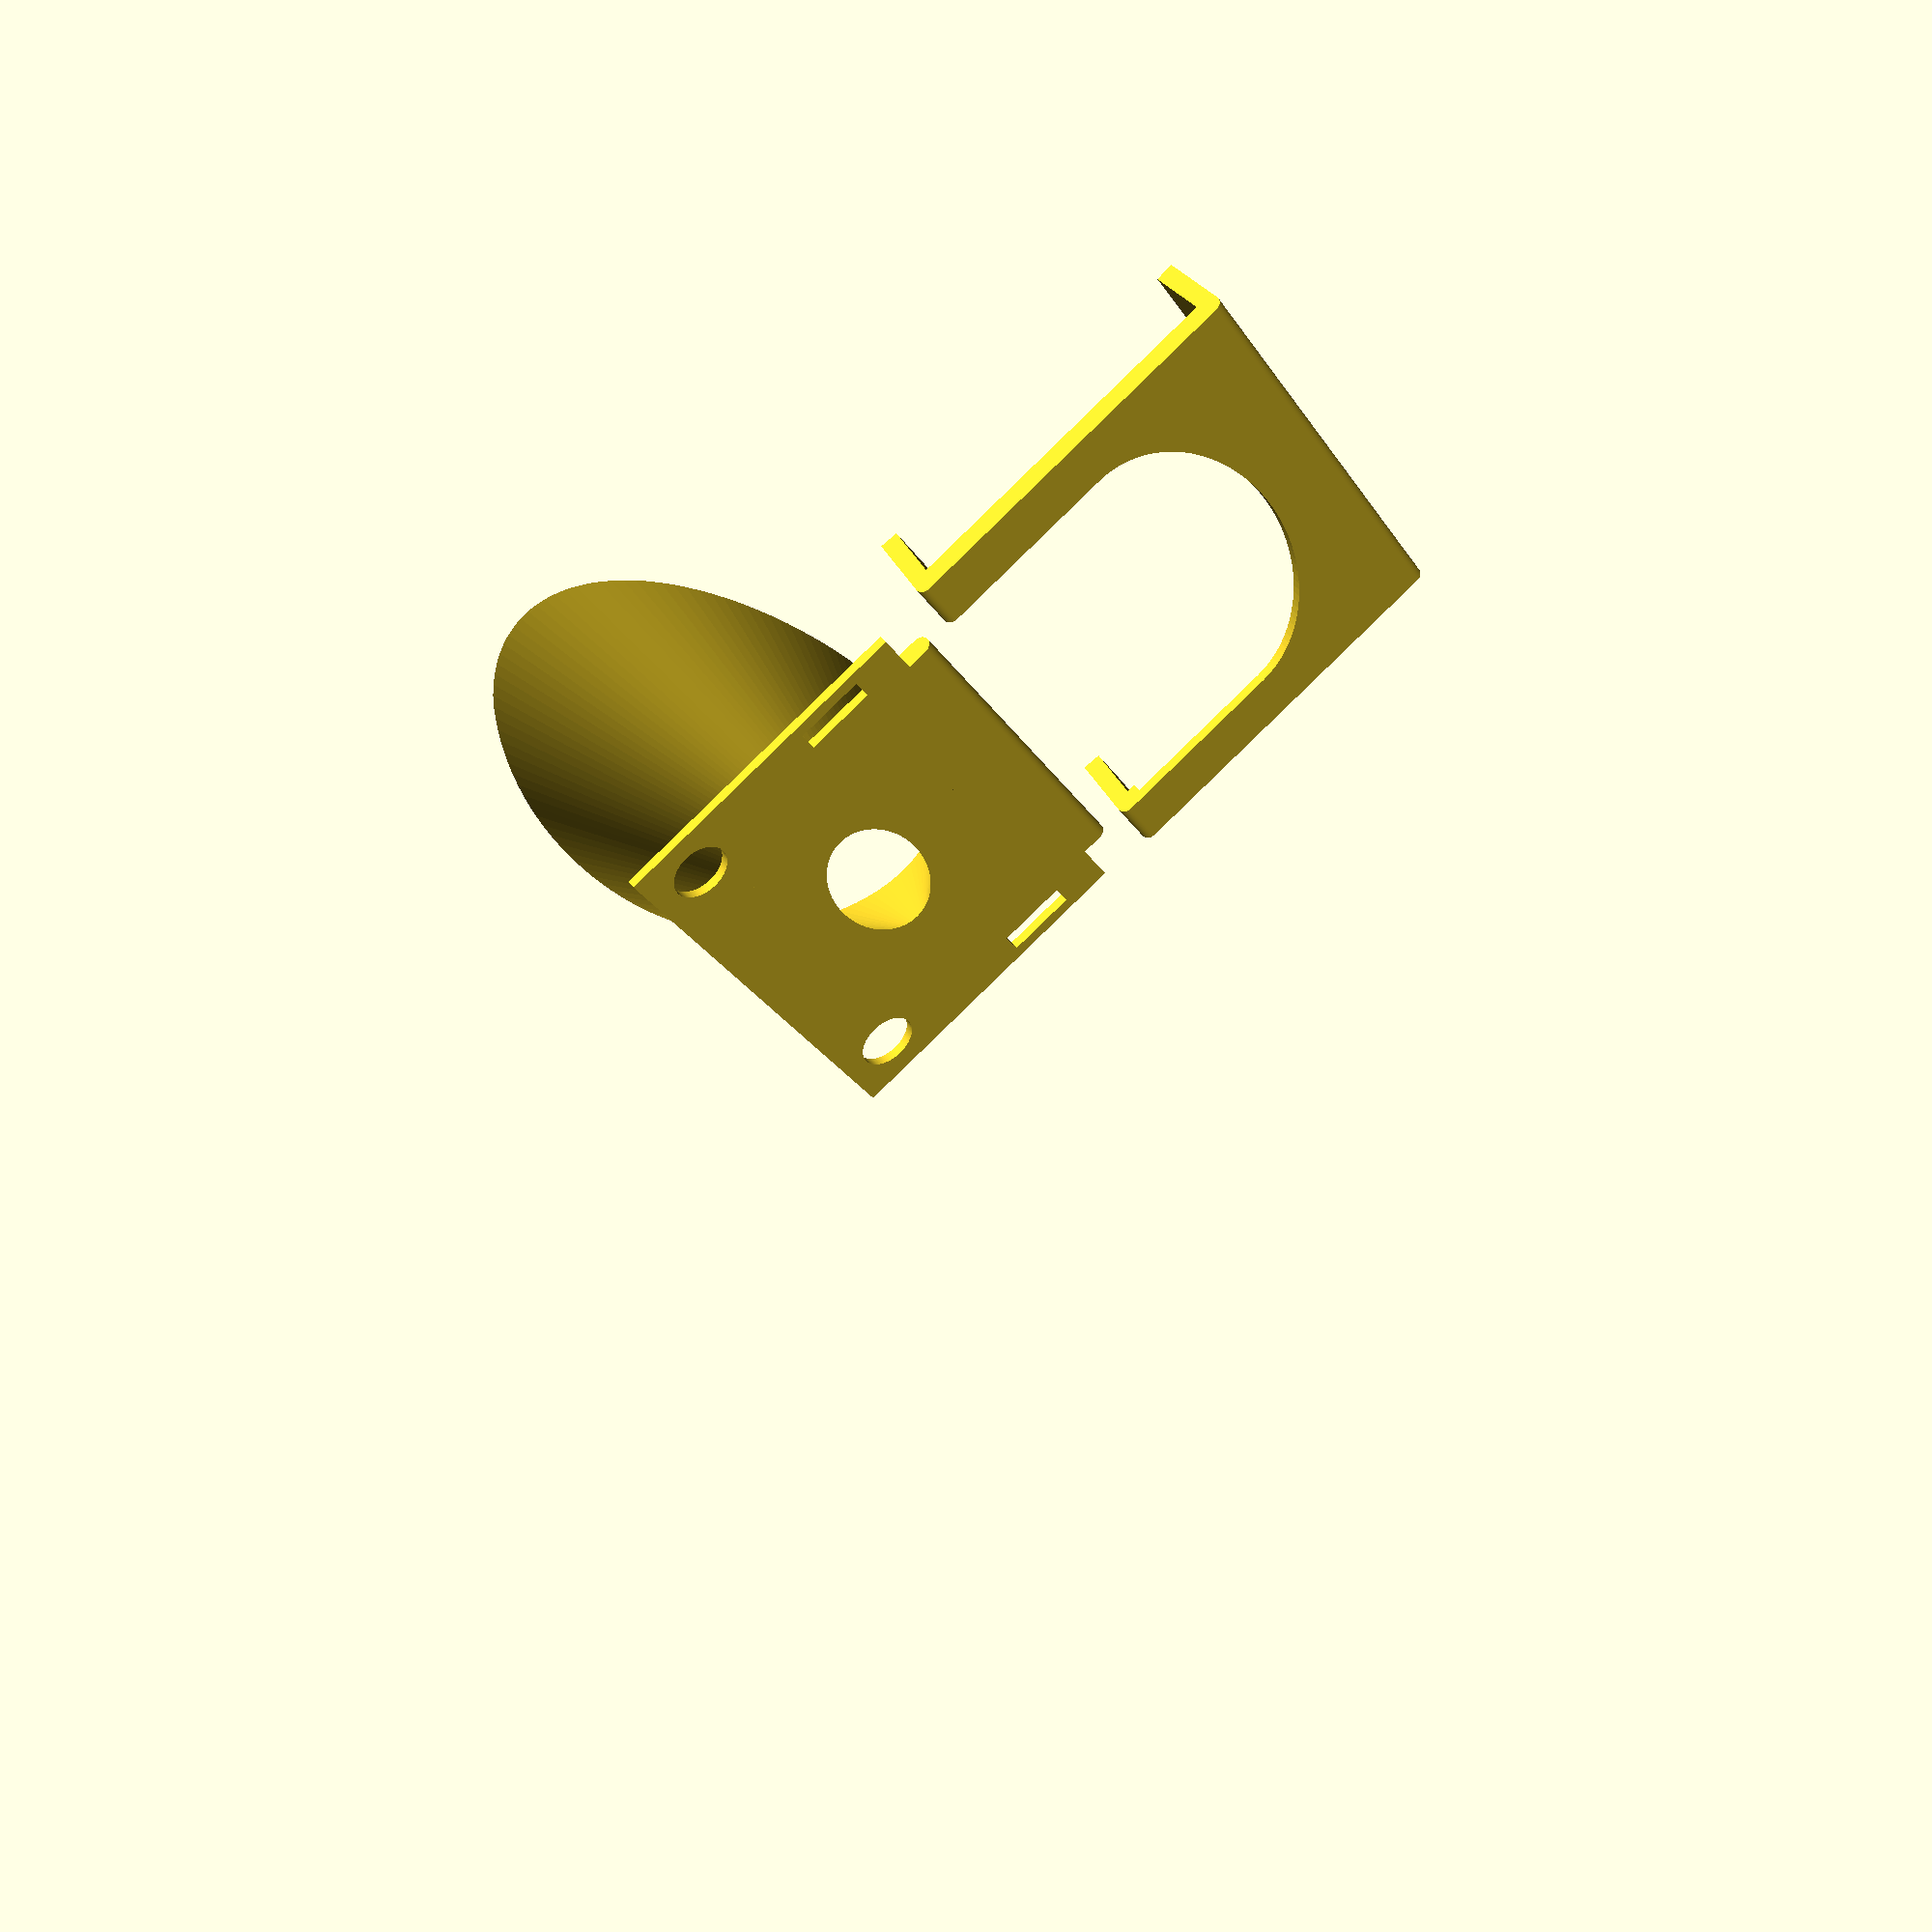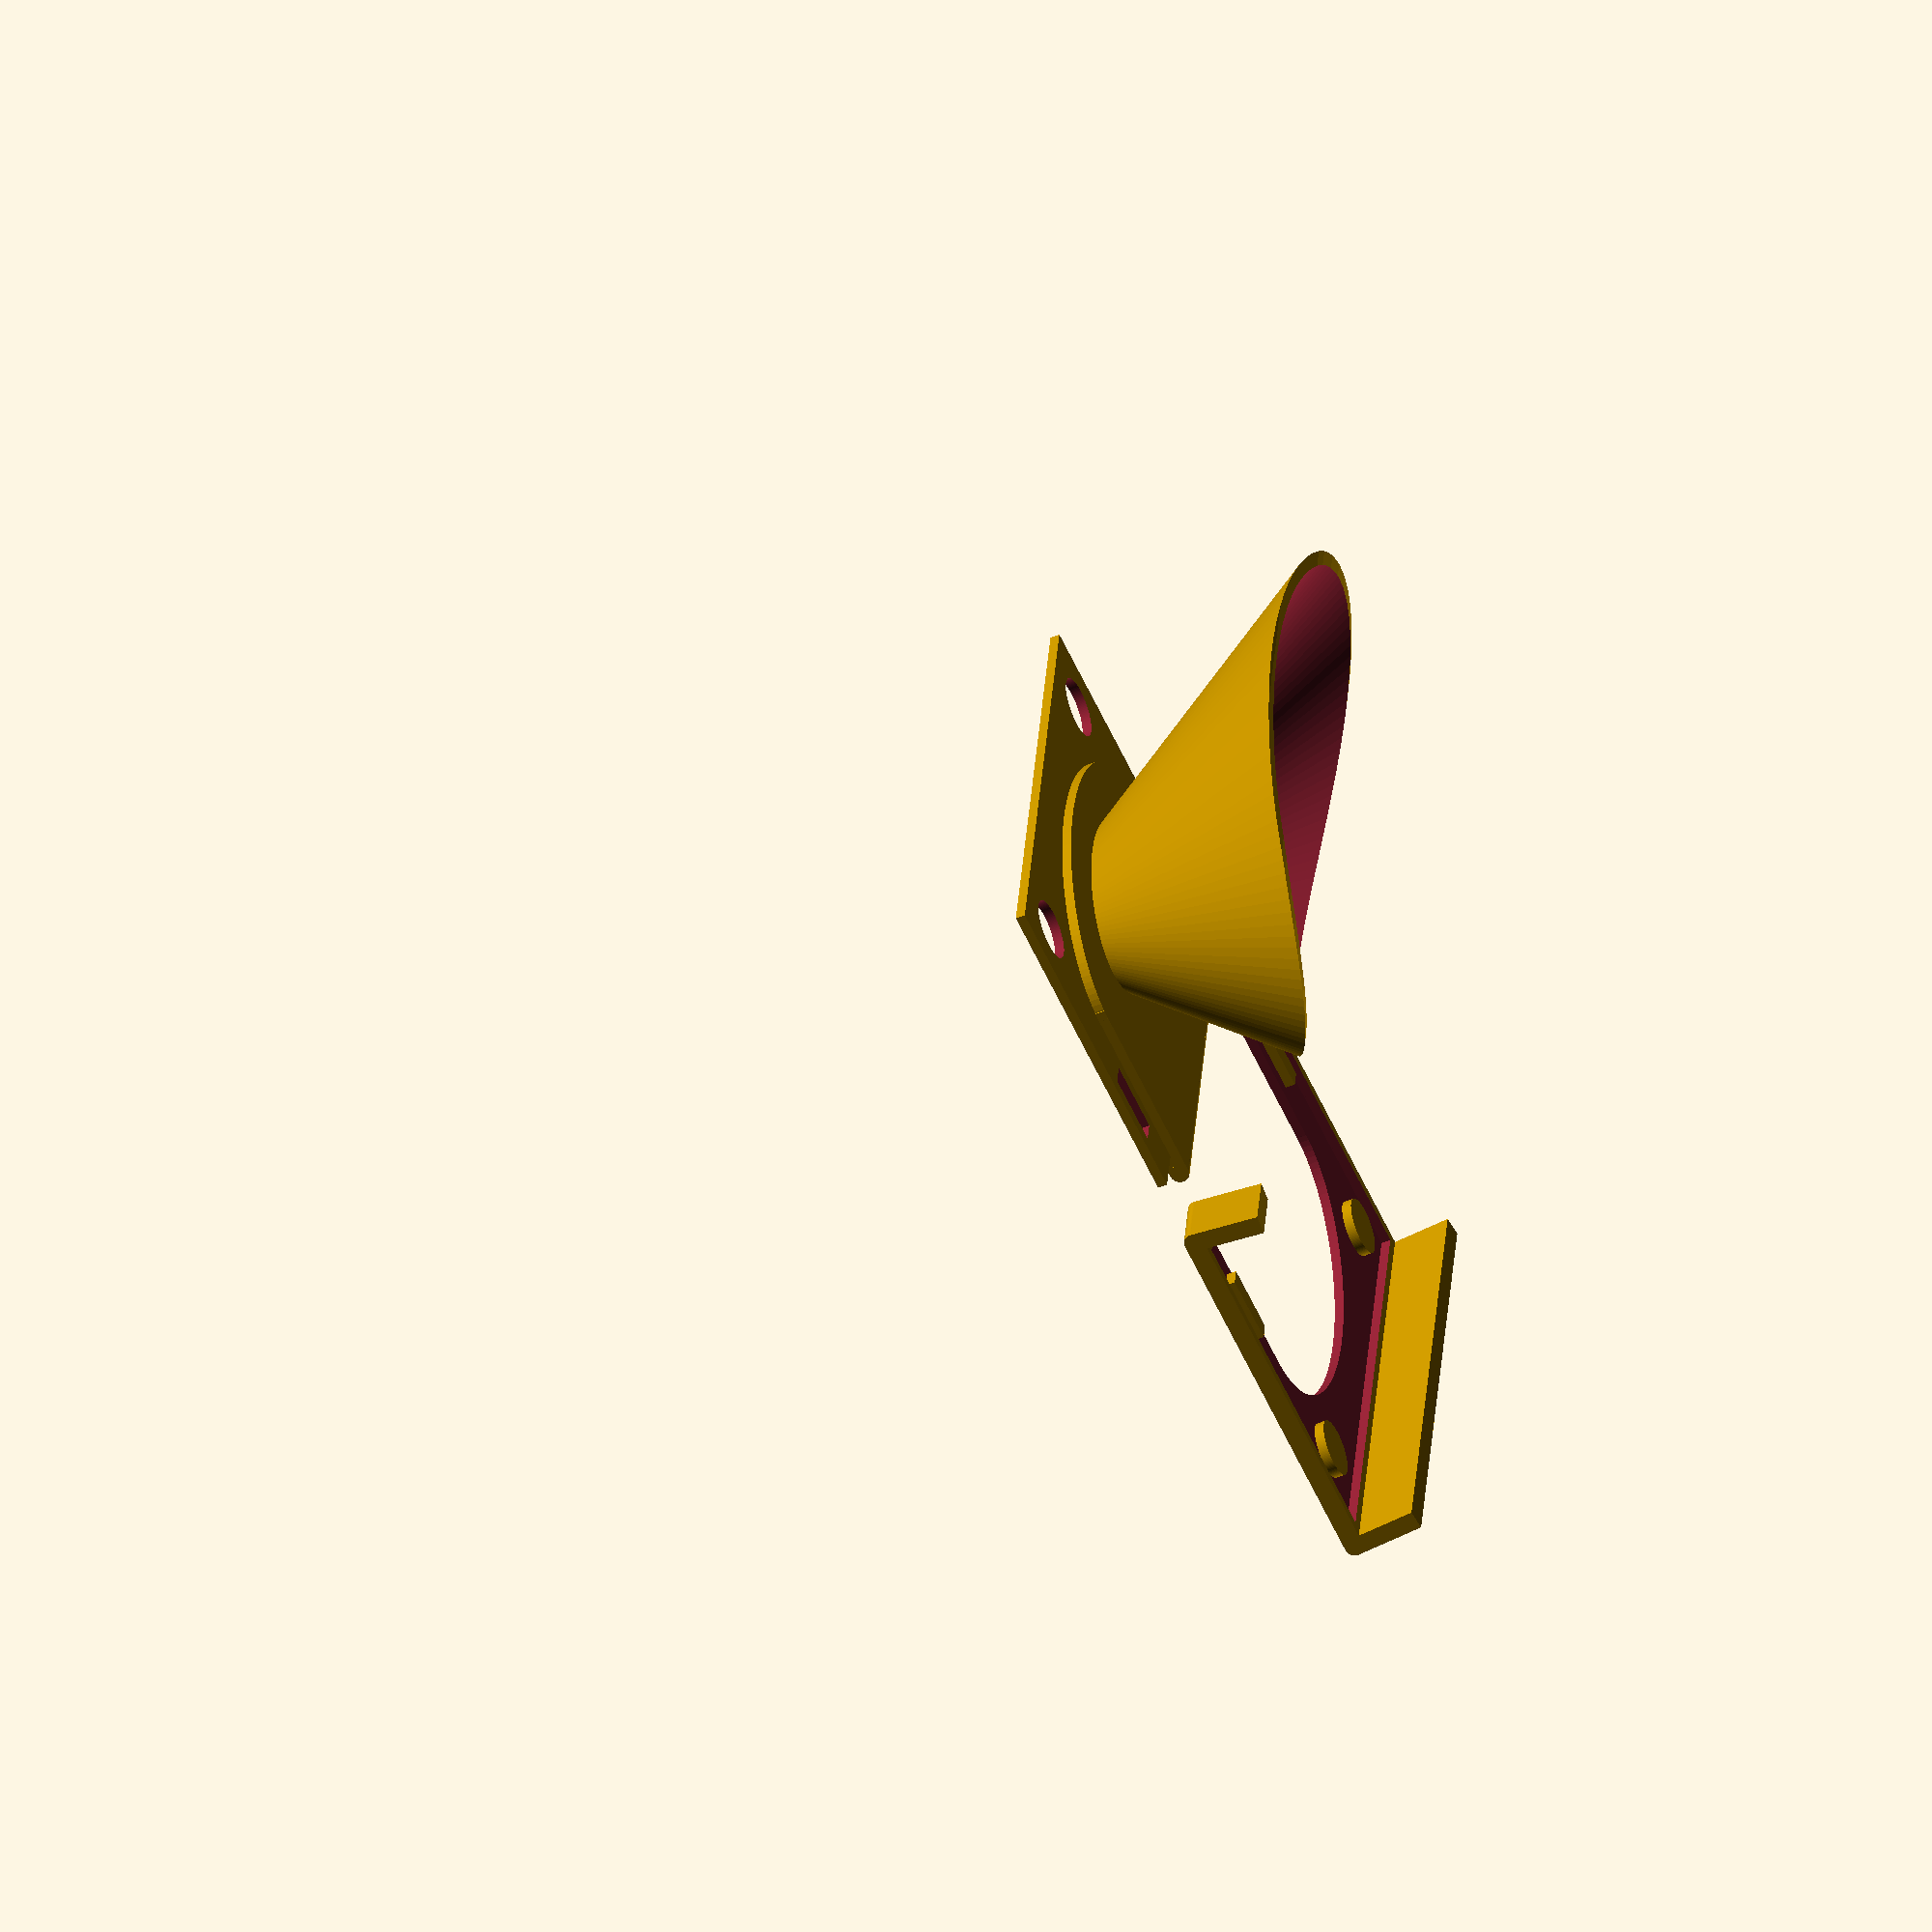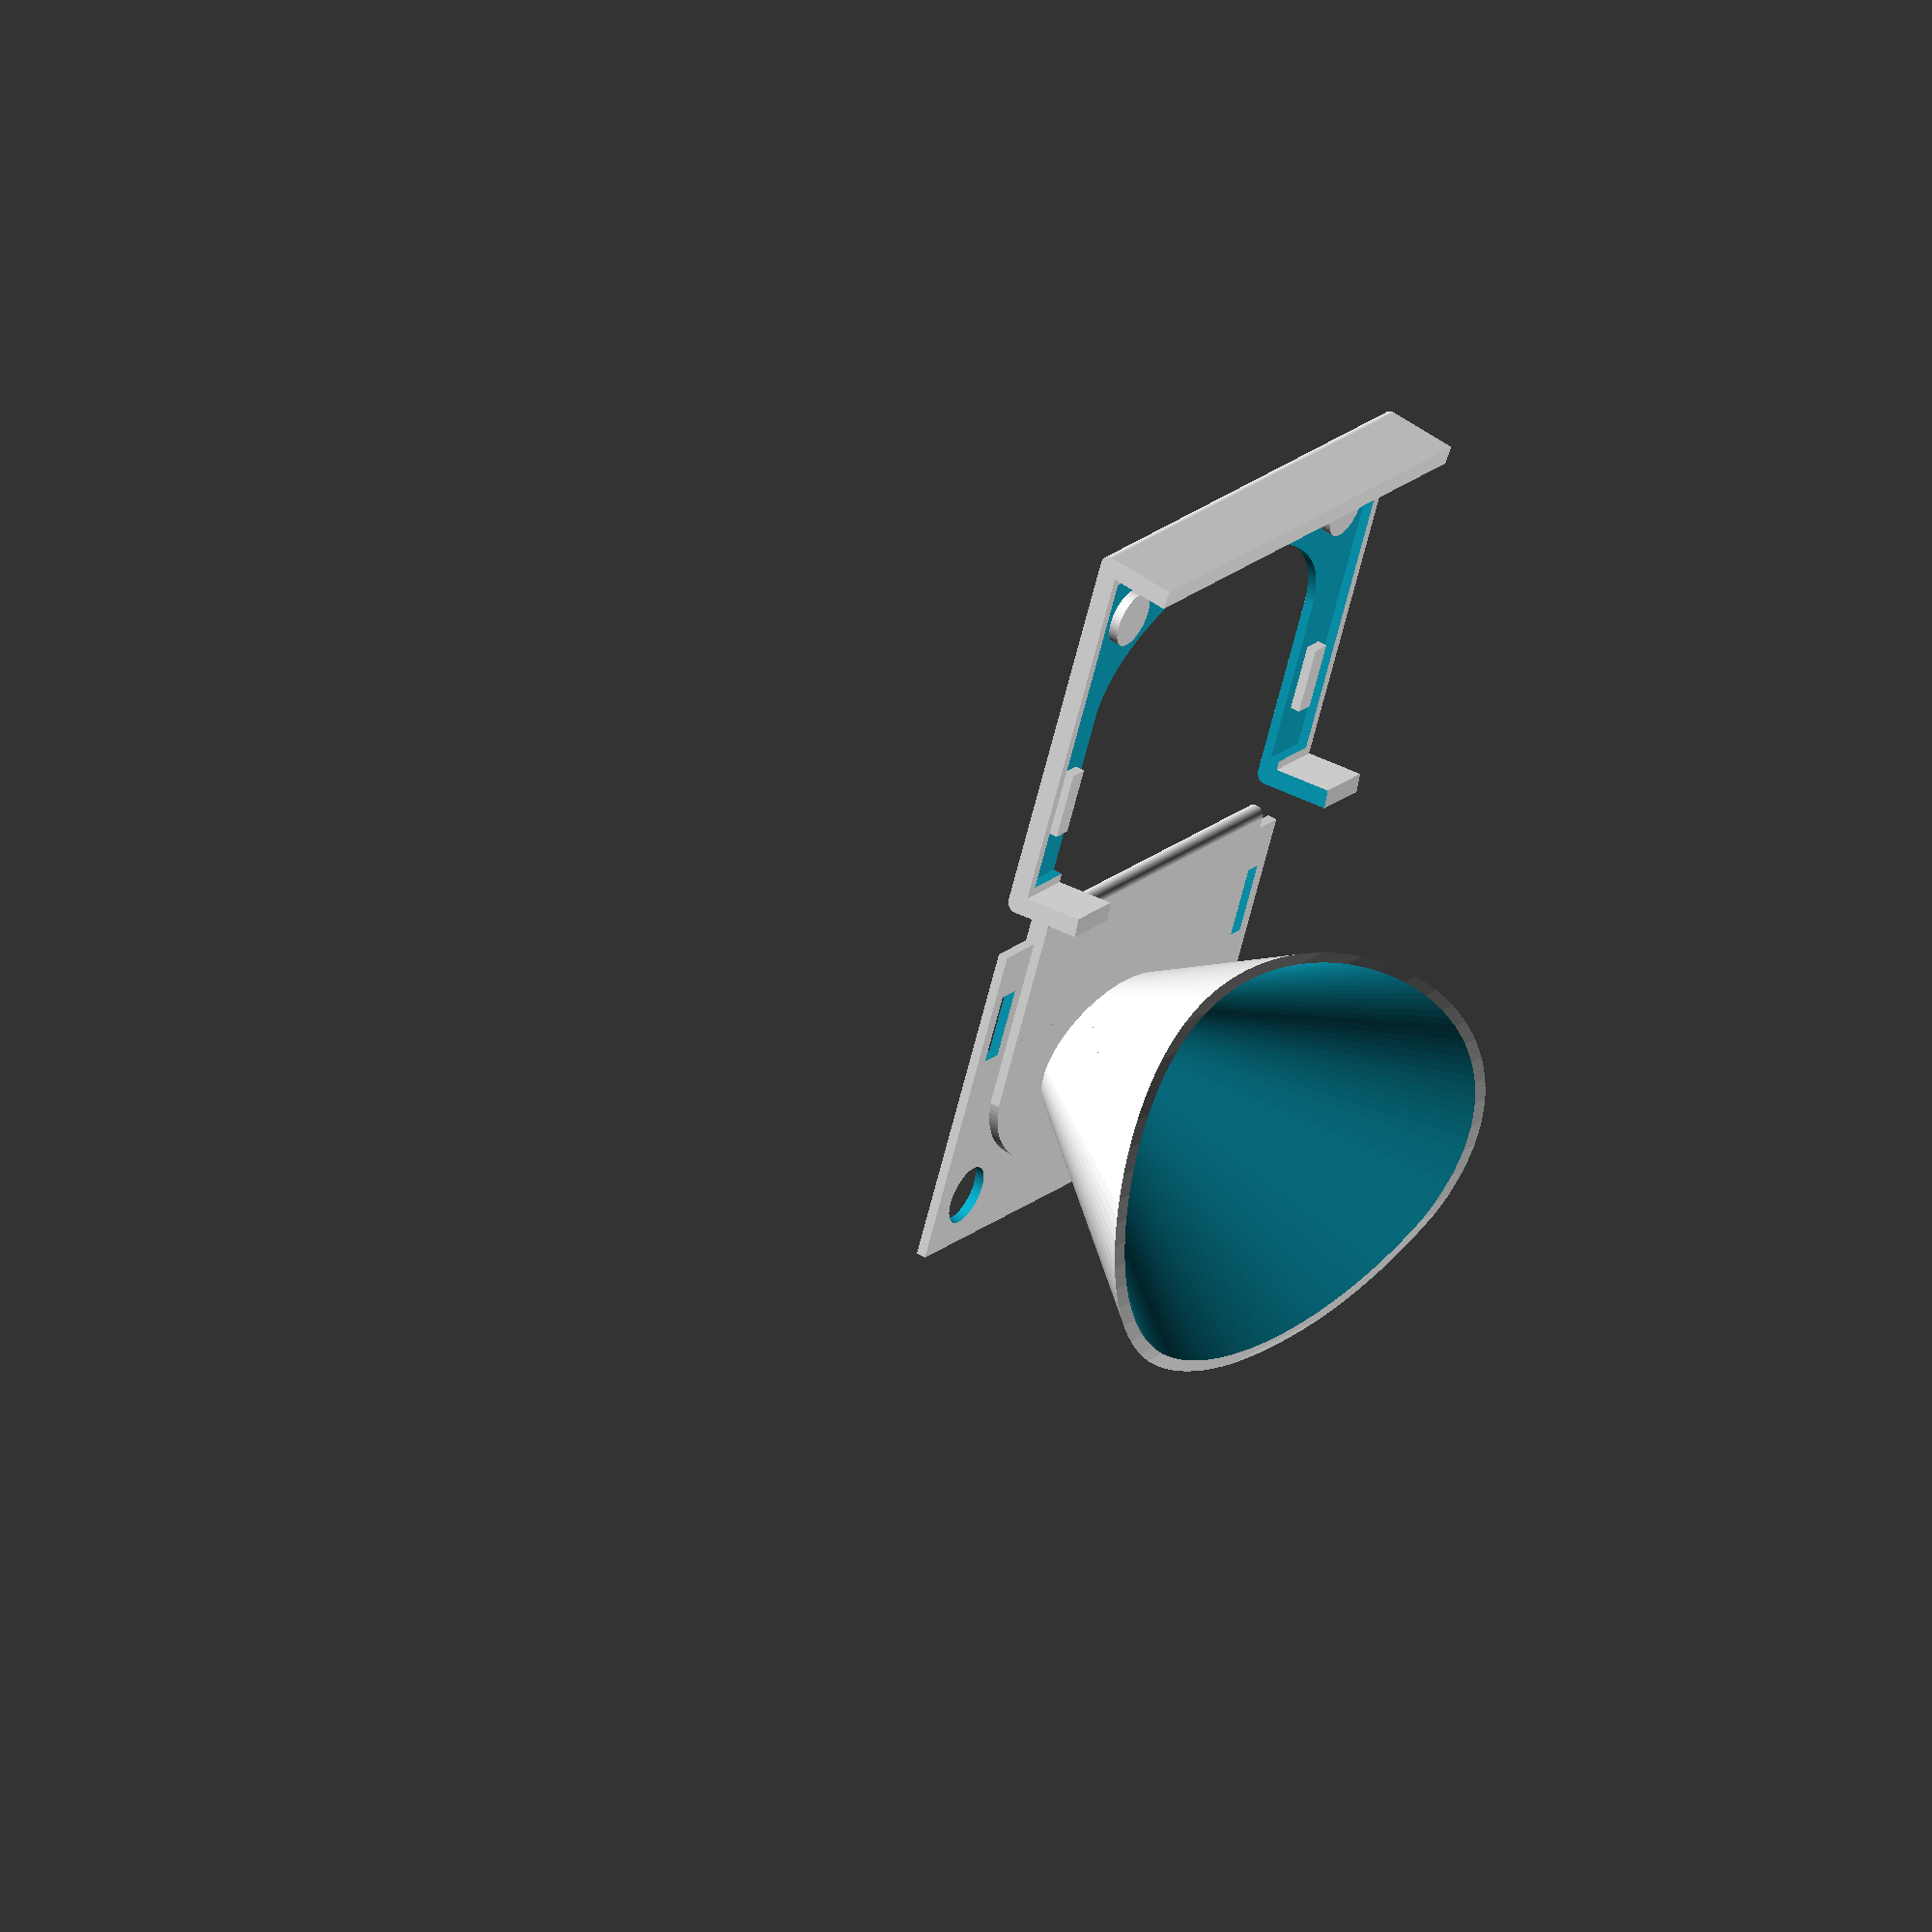
<openscad>
// Little hood for the Logitec C920 webcam.
$fn=128;
wall_width=1.6;

bracket_depth=5 + wall_width/2;
bracket_width=45;
bracket_height=30;  // should be 29, but tolerances don't seem to work out.
bracket_angle=4.7;

hood_height=25;
hood_aspect=1920/1080;
hood_proximal_radius=4;
hood_distal_radius=bracket_height * 0.6;

snap_fit_gap=0.15;         // The gap between fitting components.
snap_width=wall_width/2;   // Wall width where things are snapped together.
snap_thickness=wall_width - 0.25;

// The inclination is (width of the image)/(distance from image)
image_width_inclination=109 / 80;  // actual measurement: 109 cm at 80cm distance
image_height_inclination=1080/1920 * image_width_inclination;

// The free space at the bottom in the bracket to slide the hood in. It needs to be wide
// enough, so that the hood, approached from bracket_depth below will fit in the hole.
// So the hole needs to be a bit wider by the following margin.
mounting_margin=image_width_inclination * bracket_depth;
mounting_space=2 * (hood_proximal_radius * hood_aspect + wall_width * image_width_inclination) + 2 * mounting_margin;
mounting_plate_width = bracket_width - 2;
mounting_plate_height = bracket_height - 2;

cut_radius=2 * hood_distal_radius;

// Model to play with.
module camera() {
    // Camera body
    hull() {
	translate([0, 0, -12.5]) cube([60, bracket_height, 25], center=true);
	translate([38, bracket_height/2, -16]) rotate([90, 0, 0]) cylinder(h=bracket_height, r=5);
	translate([-38, bracket_height/2, -16]) rotate([90, 0, 0]) cylinder(h=bracket_height, r=5);
    }
    // The imaging area that needs to be free.
    d = 1.5 * hood_height;
    w = image_width_inclination * d / 2;
    h = image_height_inclination * d / 2;
    image_plane  = -7;
    translate([0, 0, image_plane]) polyhedron(points = [ [0, 0, 0],
	    [-w, -h, d], [w, -h, d], [w, h, d], [-w, h, d] ],
	triangles = [ [ 0, 1, 2], [0, 2, 3], [0, 3, 4], [0, 4, 1],
	[1, 2, 3], [1, 3, 4] ]);
}

module base_bracket() {
    // The body.
    translate([0, 0, wall_width/2]) cube([bracket_width, bracket_height + wall_width, wall_width], center=true);
    // 'knee'
    translate([-bracket_width/2, bracket_height/2+wall_width/2, wall_width/2])
      rotate([0, 90, 0])
        cylinder(h=bracket_width, r=wall_width/2);
    
    translate([0, bracket_height/2+wall_width/2, wall_width/2])
      rotate([-bracket_angle, 0, 0])
        translate([0, 0, -bracket_depth/2])
          cube([bracket_width, wall_width, bracket_depth], center=true);

    translate([-bracket_width/2, -bracket_height/2-wall_width/2, wall_width/2])
      rotate([0, 90, 0])
        cylinder(h=bracket_width, r=wall_width/2);
    translate([0, -bracket_height/2-wall_width/2, wall_width/2])
      rotate([bracket_angle, 0, 0])
        translate([0, 0, -bracket_depth/2])
           cube([bracket_width, wall_width, bracket_depth], center=true);
}

// Mounting bracket, that has some space in the front to ease mounting.
module bracket() {
    difference() {
	base_bracket();
	// Punch out the access area.
	translate([0, -bracket_height/2, 0]) cube([mounting_space + 2 * snap_fit_gap, bracket_height, 2 * bracket_depth], center=true);
	scale([1, 1/hood_aspect, 1]) cylinder(r=mounting_space/2 + snap_fit_gap, h=3 * wall_width, center=true);
    }
}

// The solid shape of the hood.
module outer_hood_volume() {
    translate([0, 0, -wall_width - 0.1]) scale([hood_aspect, 1, 1]) cylinder(h=hood_height, r1=hood_proximal_radius, r2=hood_distal_radius);
}

// This is more or less a funnel. The curved_hood() below makes this looks a bit nicer.
module straight_hood() {
    difference() {
	difference() {
	    // This difference make it hollow.
	    outer_hood_volume();
	    translate([0, 0, wall_width]) outer_hood_volume();
	}
	camera(); // We're a bit below. Cut it wherever the camera is.
    }
}

// Let's curve the top off a bit. We are mostly interested in blocking light from the top.
module curved_hood() {
    intersection() {
	straight_hood();
	// Make it more like a cape; cut the hoodwi
	translate([-bracket_width, bracket_height/2, -(cut_radius-hood_height+wall_width)]) rotate([0, 90, 0]) cylinder(h=2 * bracket_width, r=cut_radius);
    }
}

// We mount the hood on a base-plate, that will snap into the bracket.
// The snap_adjust is the addional amount it the holes should be sized.
module hood_baseplate(snap_adjust=0) {
    difference() {
	union() {
	    // Plate we 'mount' the hood on. This is thinner (only snap-width) than the usual wall width, because
	    // we want to snap to halfs together.
	    translate([0, 0, snap_width/2]) cube([mounting_plate_width - 2 * snap_adjust, mounting_plate_height - 2 * snap_adjust, snap_width], center=true);
	    
	    // In the mounting space area, we have a thicker part of the plate, so that after mounting, things are flush.
	    translate([0, -bracket_height/4, wall_width/2]) cube([mounting_space, bracket_height/2+wall_width, wall_width], center=true);
	    scale([1, 1/hood_aspect, 1]) cylinder(r=mounting_space/2, h=wall_width);

	    // rounded front.
	    translate([-mounting_space/2, -(bracket_height + wall_width)/2, wall_width/2]) rotate([0, 90, 0]) cylinder(r=wall_width/2, h=mounting_space);
	}
	// mounting holes.
	translate([mounting_plate_width/2 - 2.5 - 2, mounting_plate_height/2 - 4.5, -1]) cylinder(r=2.5 + snap_adjust, h=wall_width + 2);
	translate([-(mounting_plate_width/2 - 2.5 - 2), mounting_plate_height/2 - 4.5, -1]) cylinder(r=2.5 + snap_adjust, h=wall_width + 2);

	// and squares.
	translate([(mounting_plate_width + mounting_space) / 4, -mounting_plate_height/4, 0]) cube([2 + 2*snap_adjust, 6 +2* snap_adjust, 10], center=true);
	translate([-(mounting_plate_width + mounting_space) / 4, -mounting_plate_height/4, 0]) cube([2 + 2*snap_adjust, 6 + 2*snap_adjust, 10], center=true);
    }
}

module mounted_hood() {
    difference() {
	hood_baseplate();
	outer_hood_volume();  // Punch a hole.
    }
    curved_hood();
}

module clickable_bracket() {
    difference() {
	bracket();
	hood_baseplate(-snap_fit_gap);
	translate([0, 0, -0.1]) hood_baseplate(-snap_fit_gap); // properly punch
    }
}

// Now, let's print these components next to each other. We essentially take
// them from the mounted position and unfold them by turning the bracket 180 degrees
// on its back.
print_offset_y=bracket_height/2 + wall_width + 1;
module print_hood() {
    // The hood is already flush with the bottom.
    translate([0, print_offset_y, 0]) mounted_hood();
}

module print_bracket() {
    // The hood needs to be turned around to be printed flat on its back.
    rotate([180, 0, 0]) translate([0, print_offset_y, -wall_width]) clickable_bracket();
}

module print() {
    print_hood();
    print_bracket();
}

// How it looks while attempting to mount to see that there is enough space.
module mounting_animation() {
    // Two 'scenes': approach and marry.
    if ($t < 0.5) {
	assign(scene_t = 2 * (0.5 - $t)) {  // 1..0
	    translate([0, scene_t * (bracket_height + 5), scene_t * hood_height/5 + (bracket_depth + wall_width/2)]) rotate([scene_t * 20, 0, 0]) clickable_bracket();
	}
    } else {
	assign(scene_t = 1 - 2 * ($t - 0.5)) {  // 1..0
	    translate([0, 0, scene_t * (bracket_depth + wall_width/2)]) clickable_bracket();
	}
    }
    color("lightgreen") mounted_hood();
}

module complete_mount() {
    color("red") clickable_bracket();
    mounted_hood();
    %camera();
}

//complete_mount();
//mounting_animation();
print();

</openscad>
<views>
elev=135.2 azim=300.8 roll=33.3 proj=p view=solid
elev=49.6 azim=279.0 roll=294.8 proj=o view=wireframe
elev=132.6 azim=25.1 roll=235.7 proj=o view=wireframe
</views>
